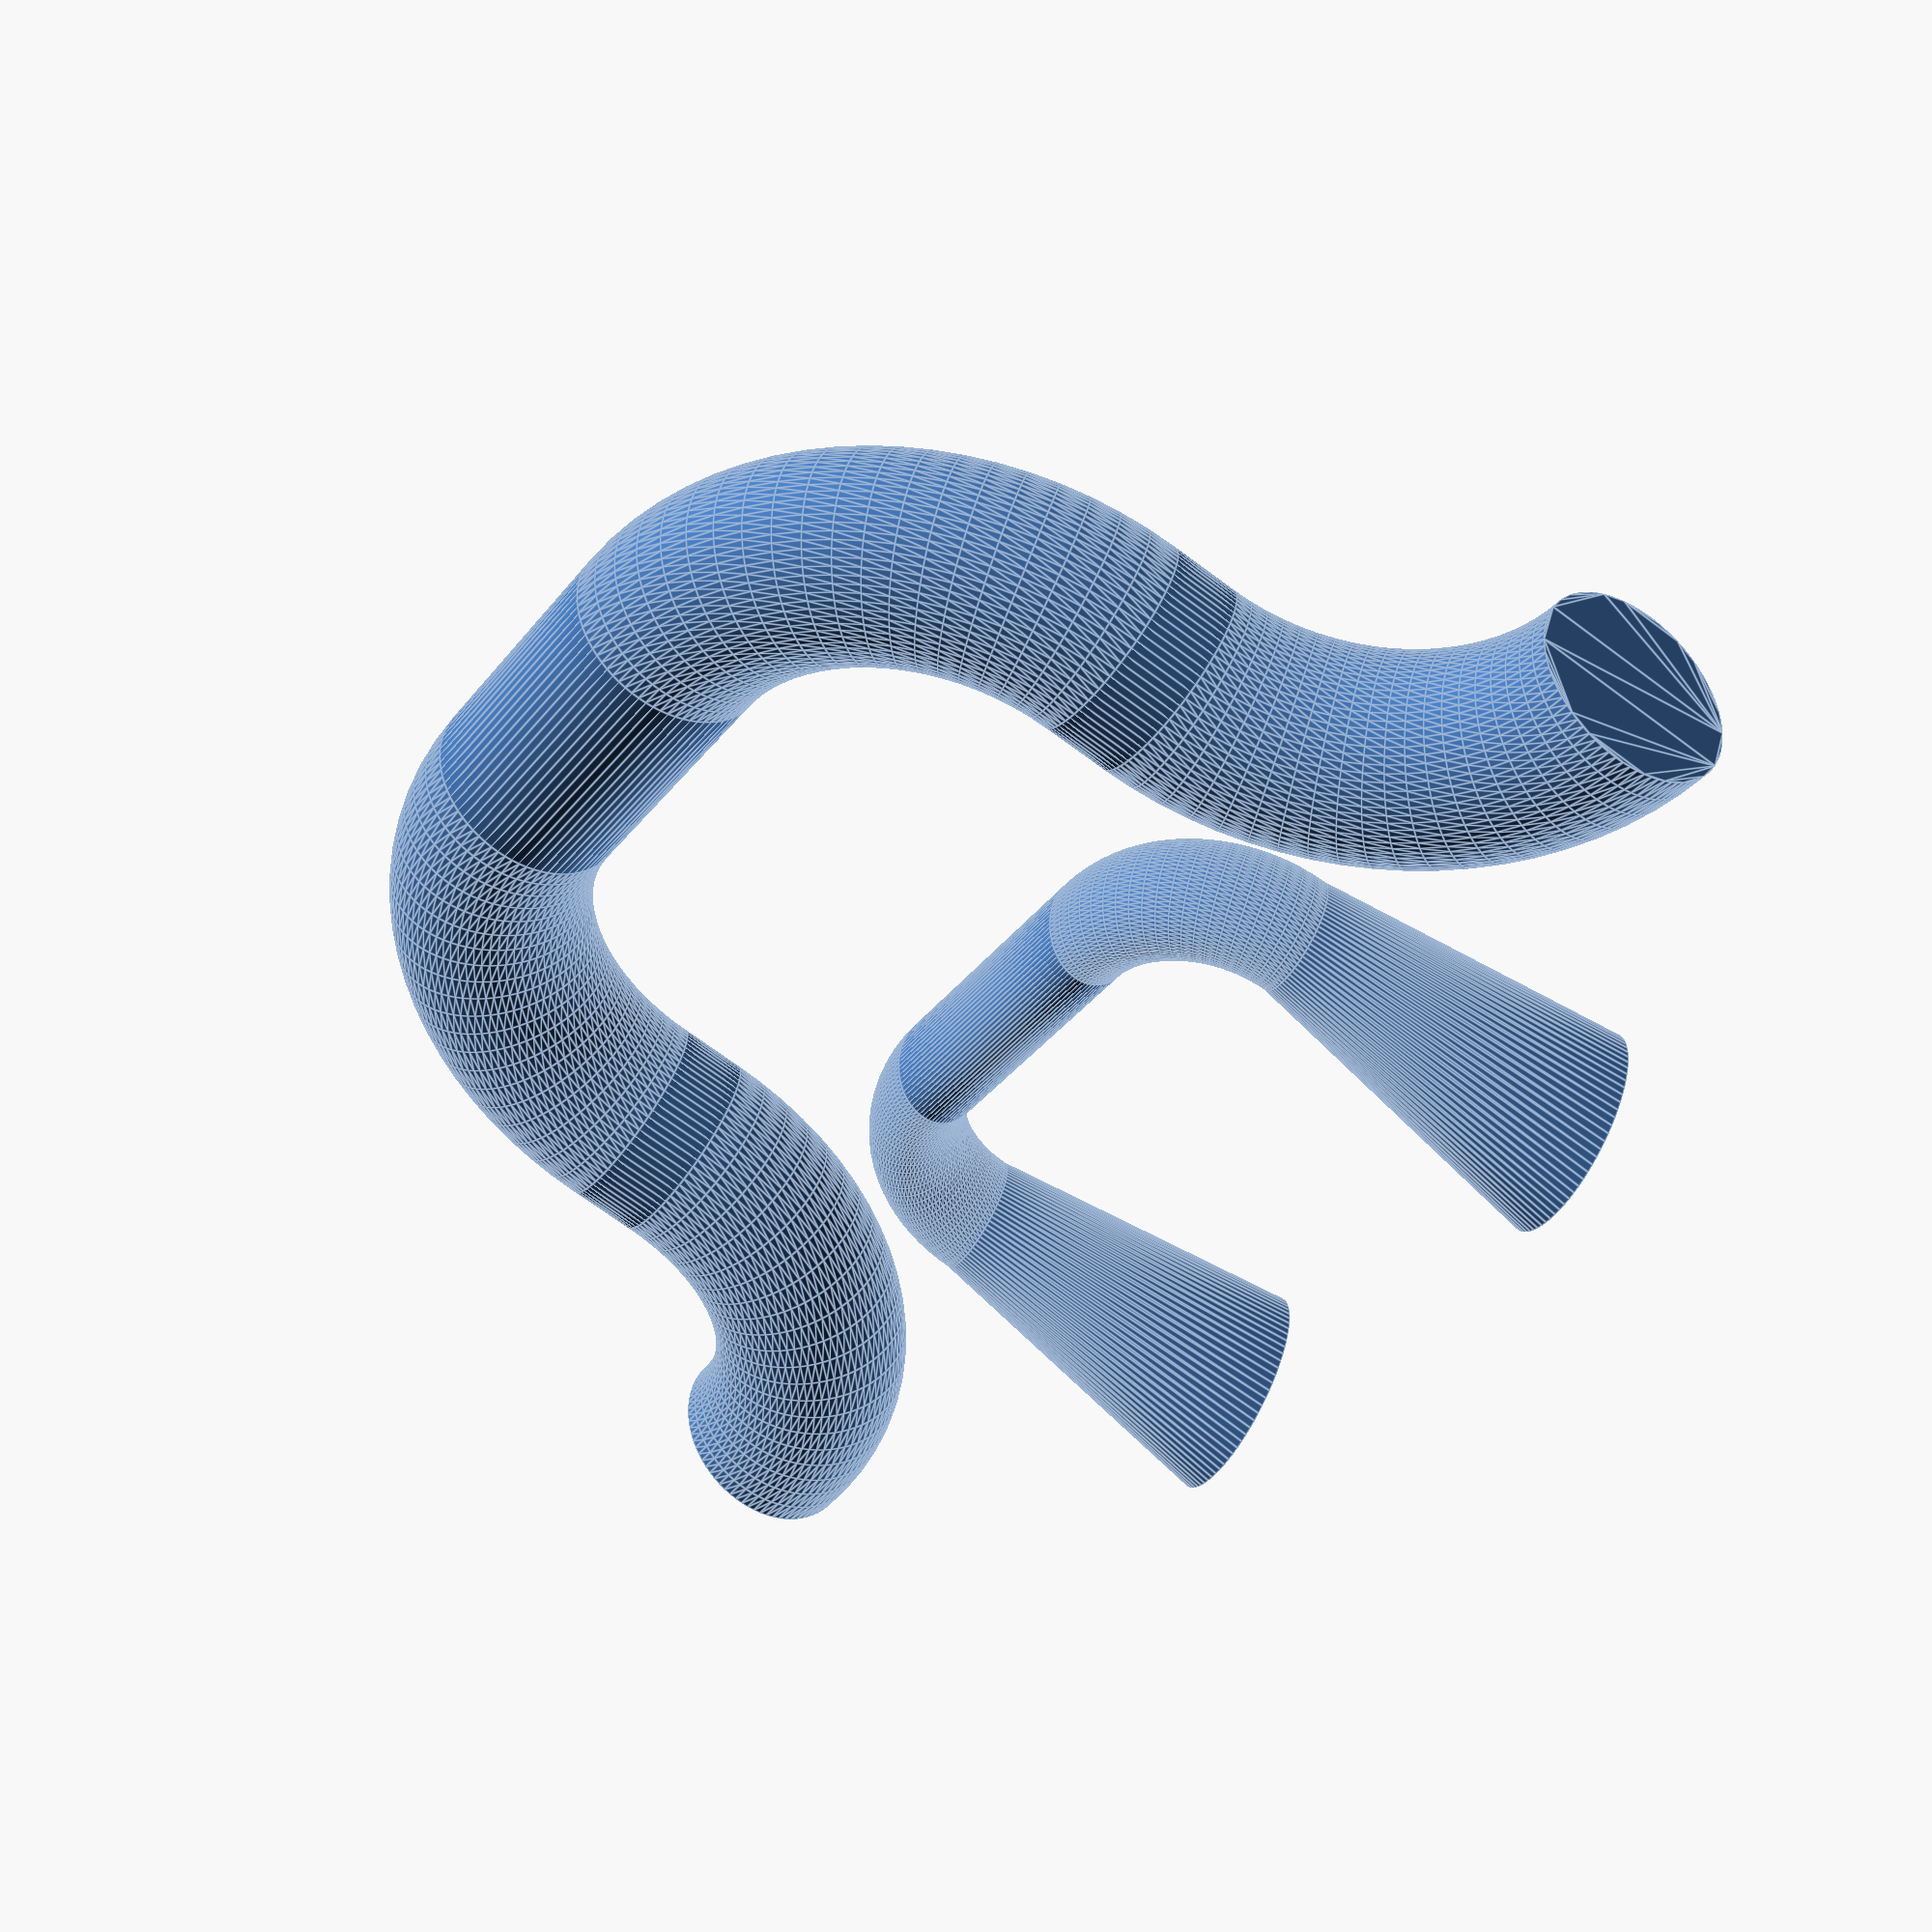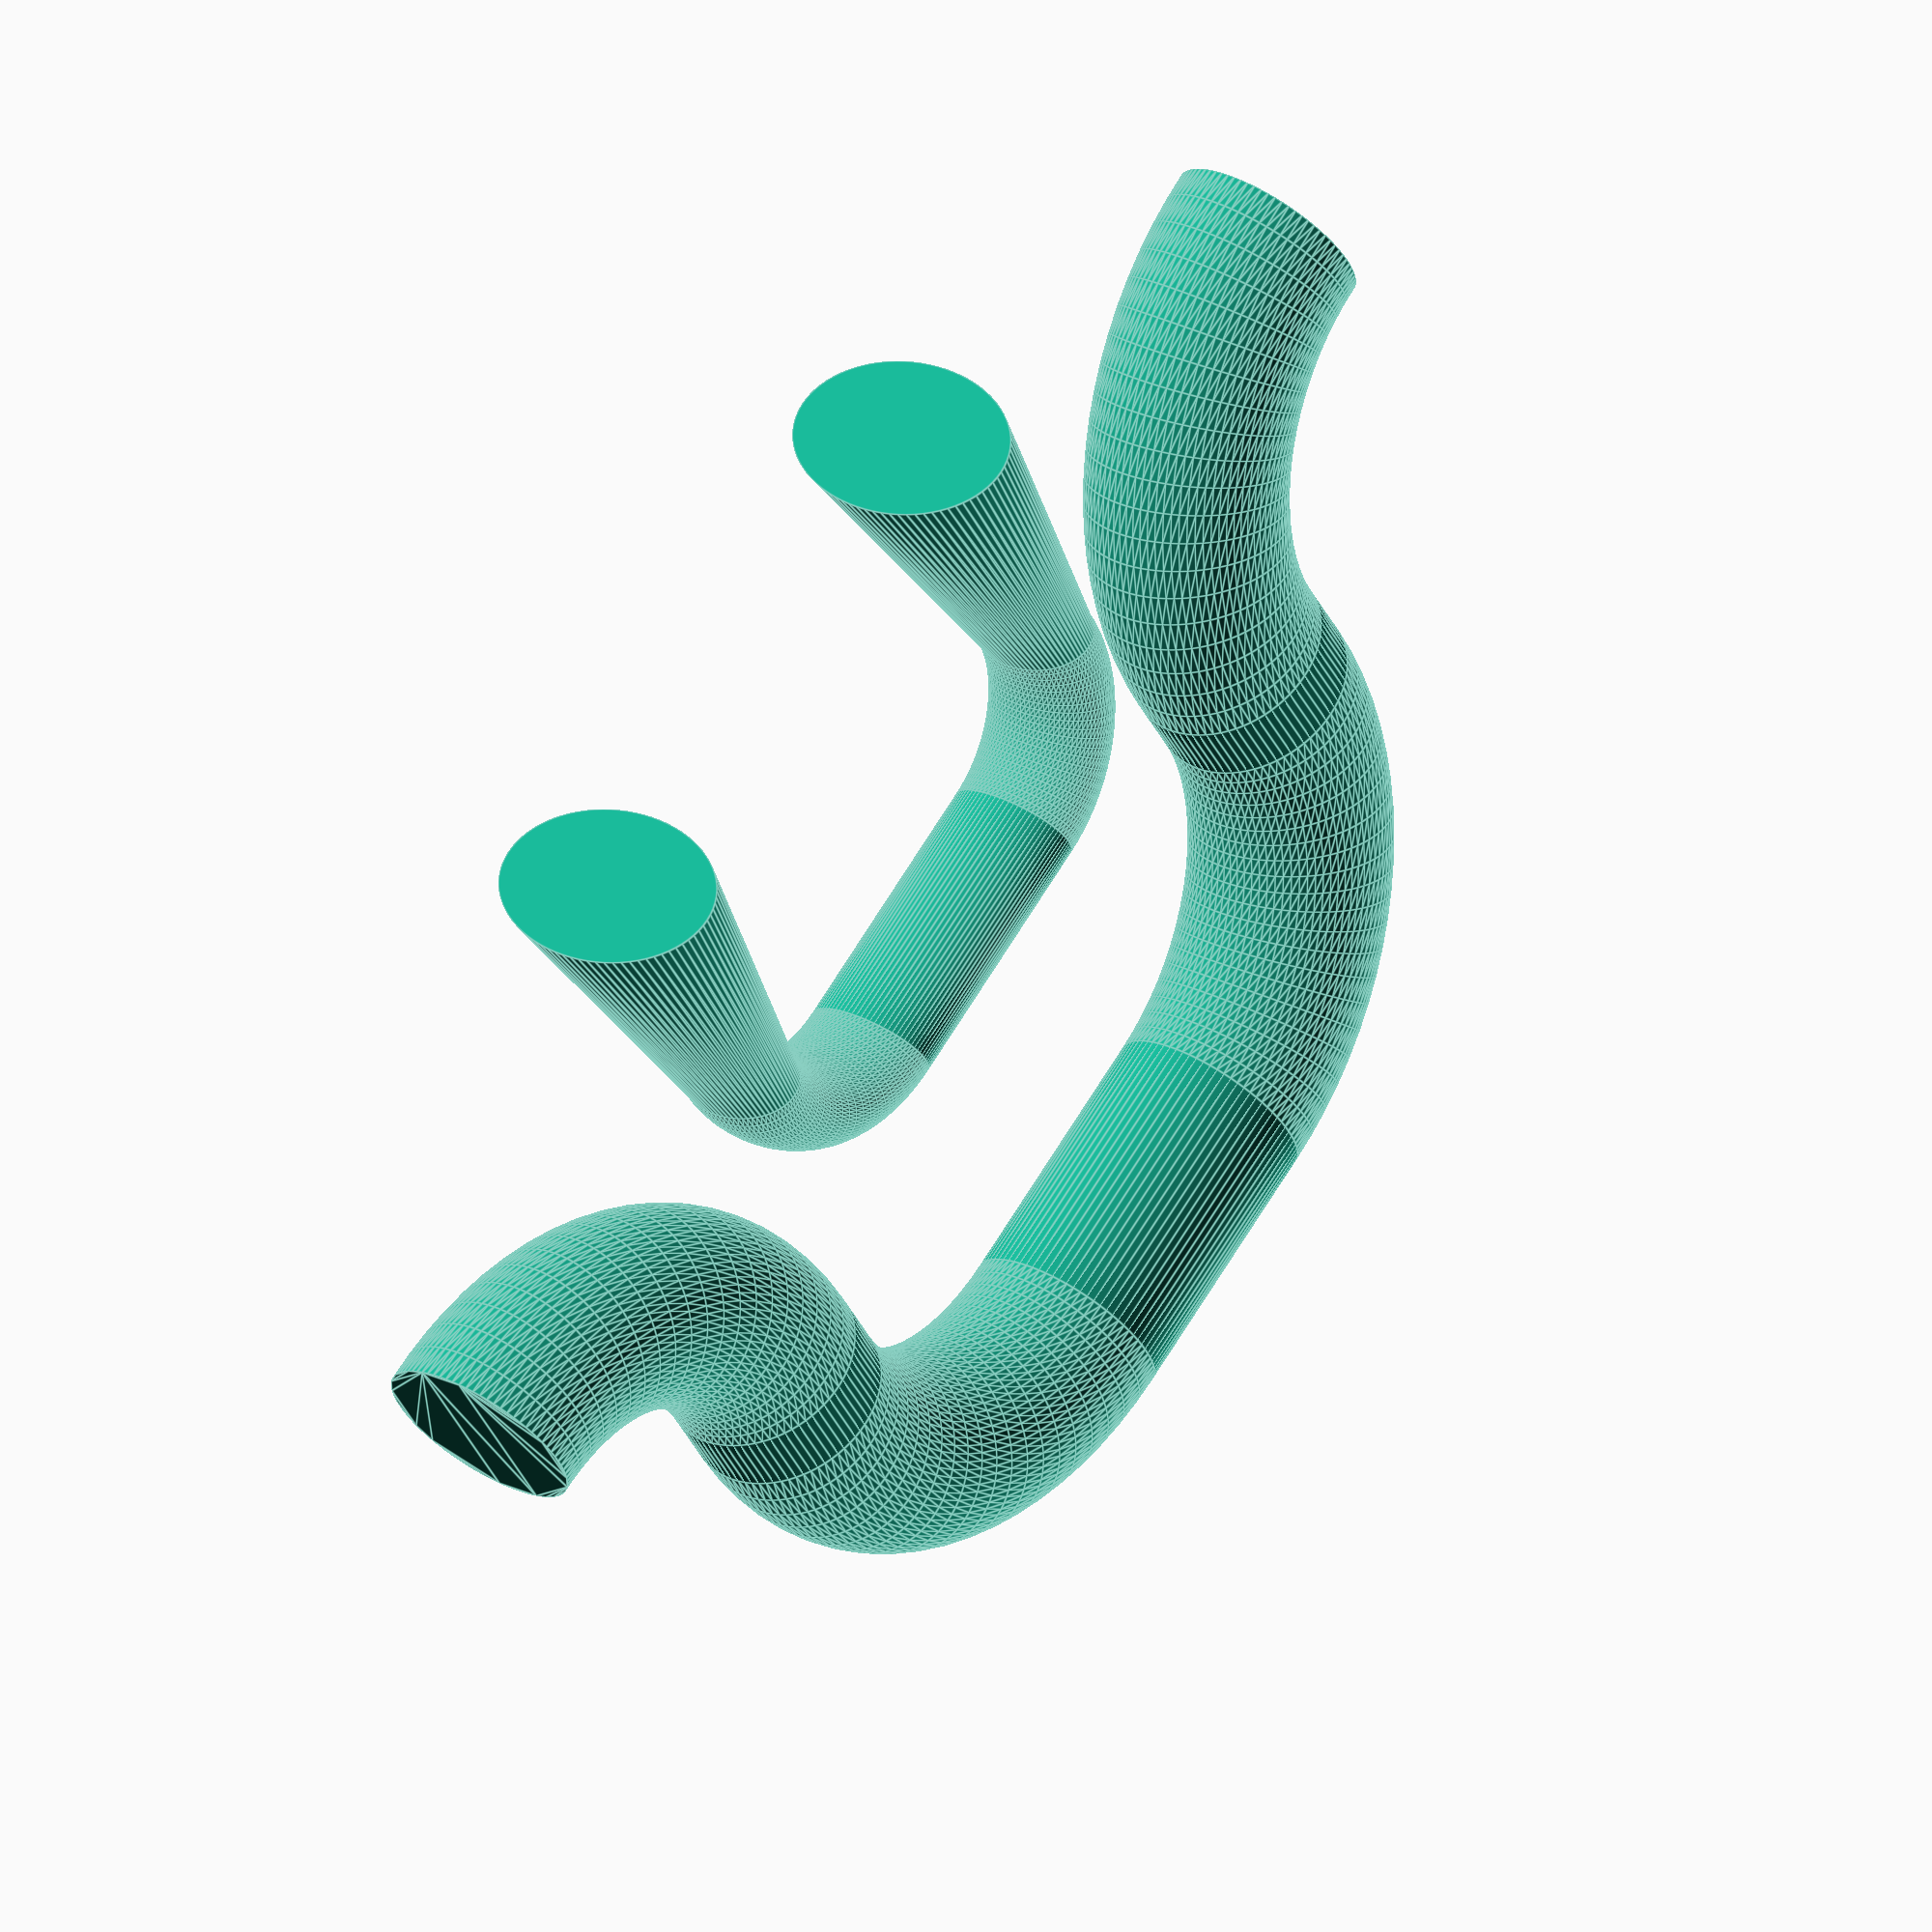
<openscad>
// rounded loop handle
// Jim Dodgen 2019, 2022, 2024 jim@dodgen.us
// released to the public domain.

//round_loop(r=5, $fn=80, curved_end=true);
//round_loop(r=8,lth=1,legs=3, curved_end=true, $fn=80);
clip_loop(legs=10);

//clip_loop(legs=4, base=1.8, y_scale=1.5, curved_end=false, rounded_end=false);

module clip_loop(legs=4, base=1.8, y_scale=1.5, curved_end=false, rounded_end=false) {
	wide_enough_for_clip=8;
	thick_enough_for_clip=1.4;
	scale([1,1,y_scale]) 
		round_loop(r=thick_enough_for_clip, lth=wide_enough_for_clip, base=base, legs=legs, curved_end=curved_end, rounded_end=rounded_end, $fn=80);
}

translate([0,10,0]) round_loop(r=3, lth=8,legs=2, base=1, curved_end=true);
module round_loop(r=20, lth=40, legs=20, base=1, curved_end=false, rounded_end=false, $fn=80) {
    translate([-lth/2,0,0])
    {
        //left
        translate([lth,0,0])
        {
            rotate_extrude(convexity = 10,angle=90)
                        translate([3*r, 0, 0])
                        circle(r = r);            
            translate([r+r*2,0,0])  // leg
                rotate([90,0,0])
                cylinder(r1=r,r2=r*base,h=legs);
            if (curved_end == true) {
              // curved end
              translate([r*6,-legs,0])
              rotate([0,0,180]) {
              rotate_extrude(angle=90)
                          translate([3*r, 0, 0])
                          circle(r = r*base);
                        }
             }   
             if (rounded_end == true) {
              // rounded end
              translate([r+r*2,-legs,0])
                sphere(r=r*base);
            }
        }
        //center
        translate([0,r+r*2,0])
            rotate([90,0,90])
            cylinder(r=r,h=lth);
        //right

        rotate([0,180,0]) {
            rotate_extrude(convexity = 10,angle=90)
                translate([3*r, 0, 0])
                circle(r = r);
            translate([r+r*2,0,0])  //leg
                rotate([90,0,0])
                cylinder(r1=r,r2=r*base,h=legs);
            if (curved_end == true) {
              // curved end
              translate([r*6,-legs,0])
              rotate([0,0,-180]) {
              rotate_extrude(convexity = 10,angle=90)
                          translate([3*r, 0, 0])
                          circle(r = r*base);
                        }
			 }
             if (rounded_end == true) {
              // rounded end
              translate([r+r*2,-legs,0])
                sphere(r=r*base);
             }
        }
    }
}

</openscad>
<views>
elev=317.5 azim=55.7 roll=194.8 proj=p view=edges
elev=156.0 azim=36.4 roll=49.8 proj=o view=edges
</views>
